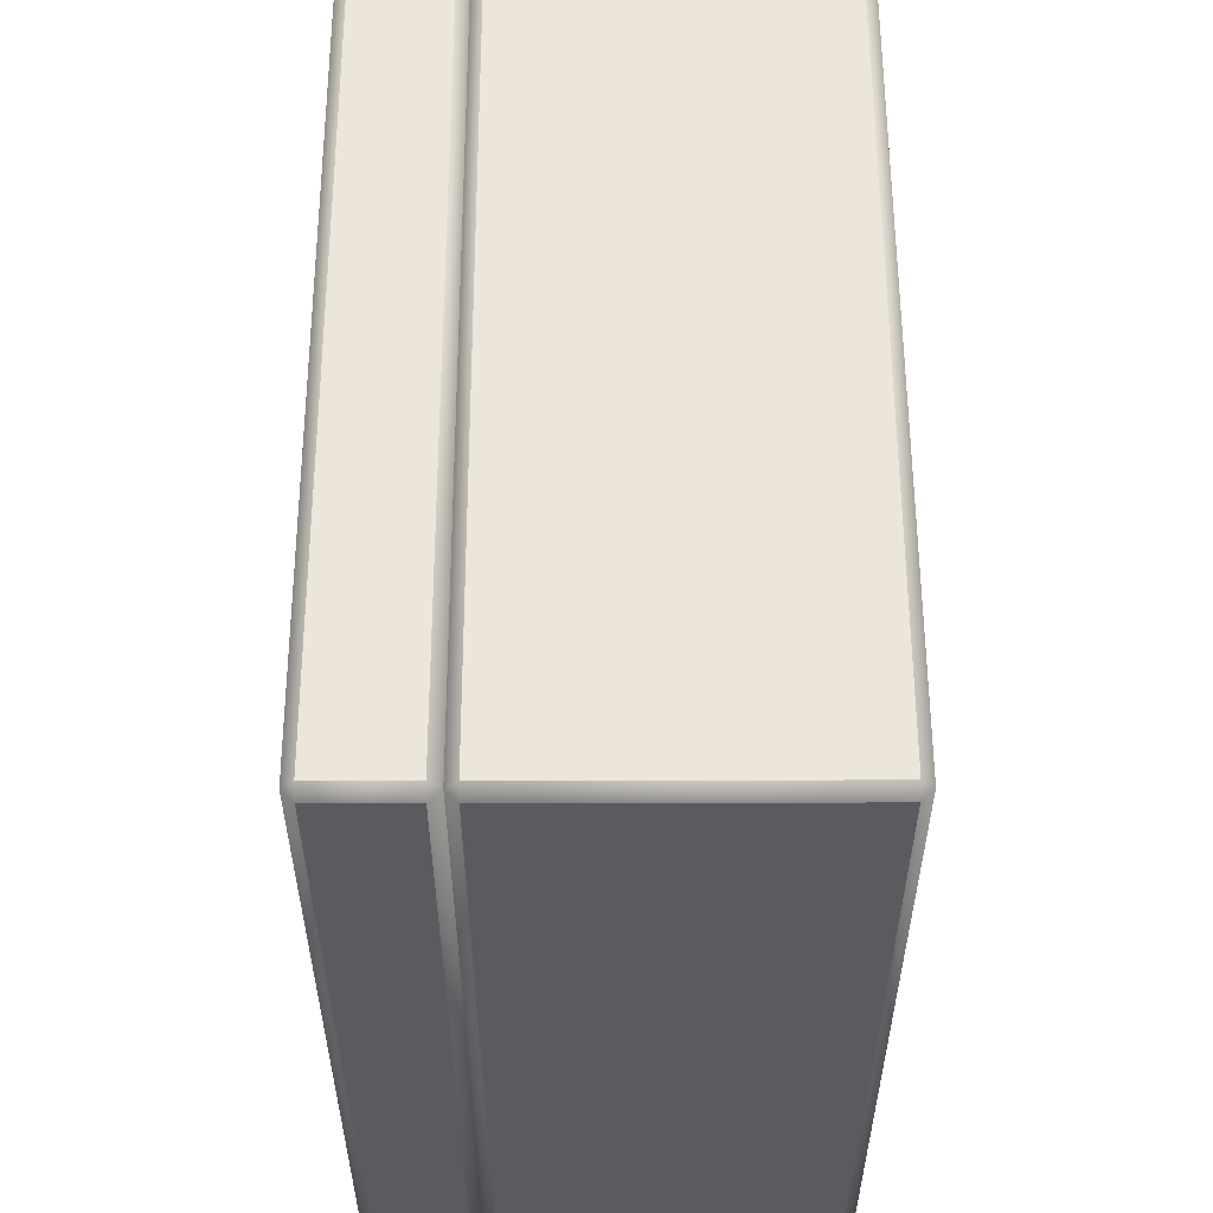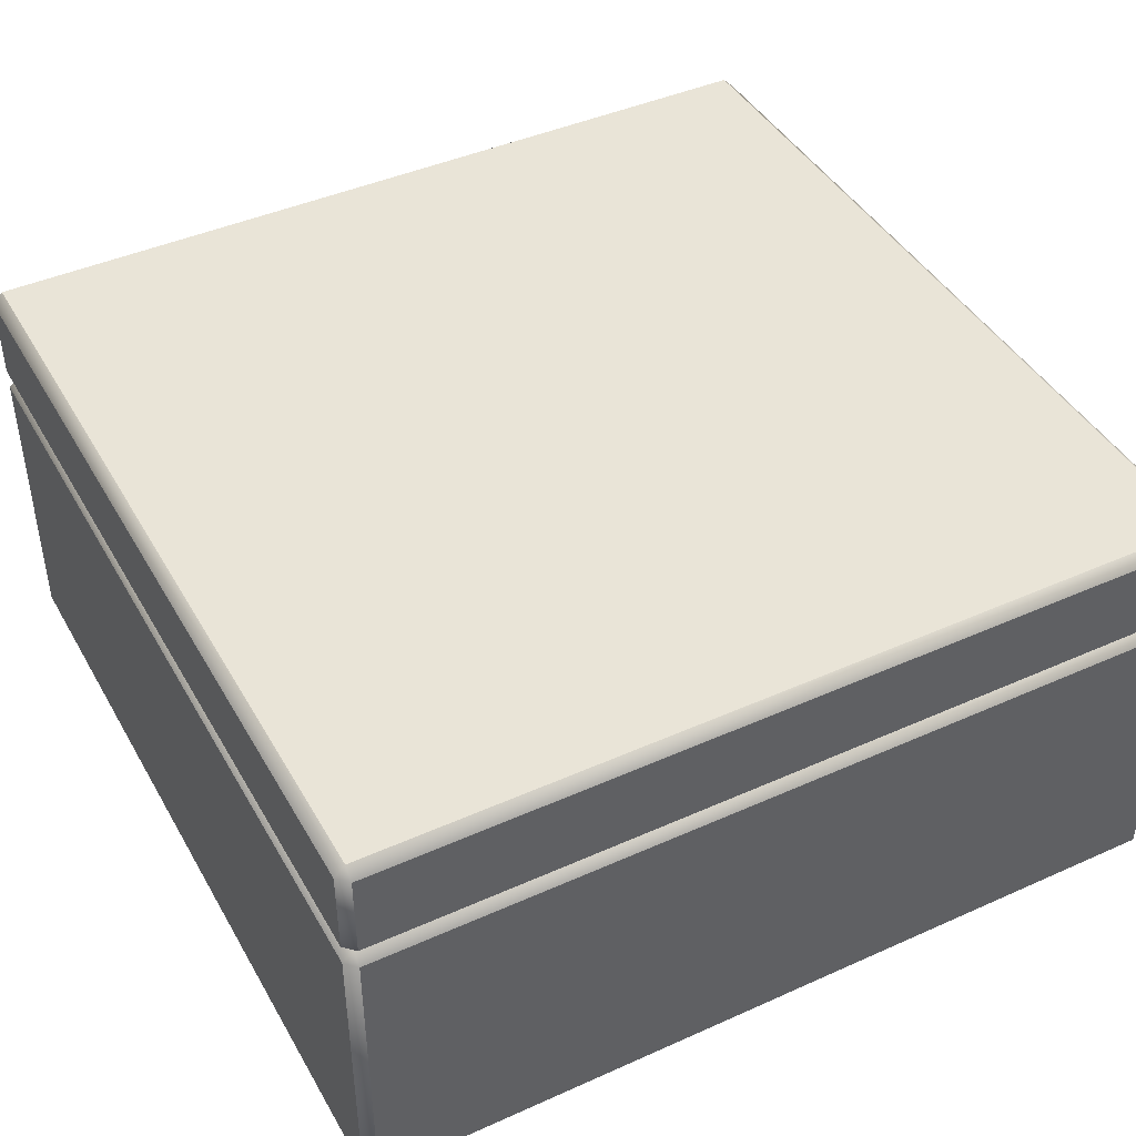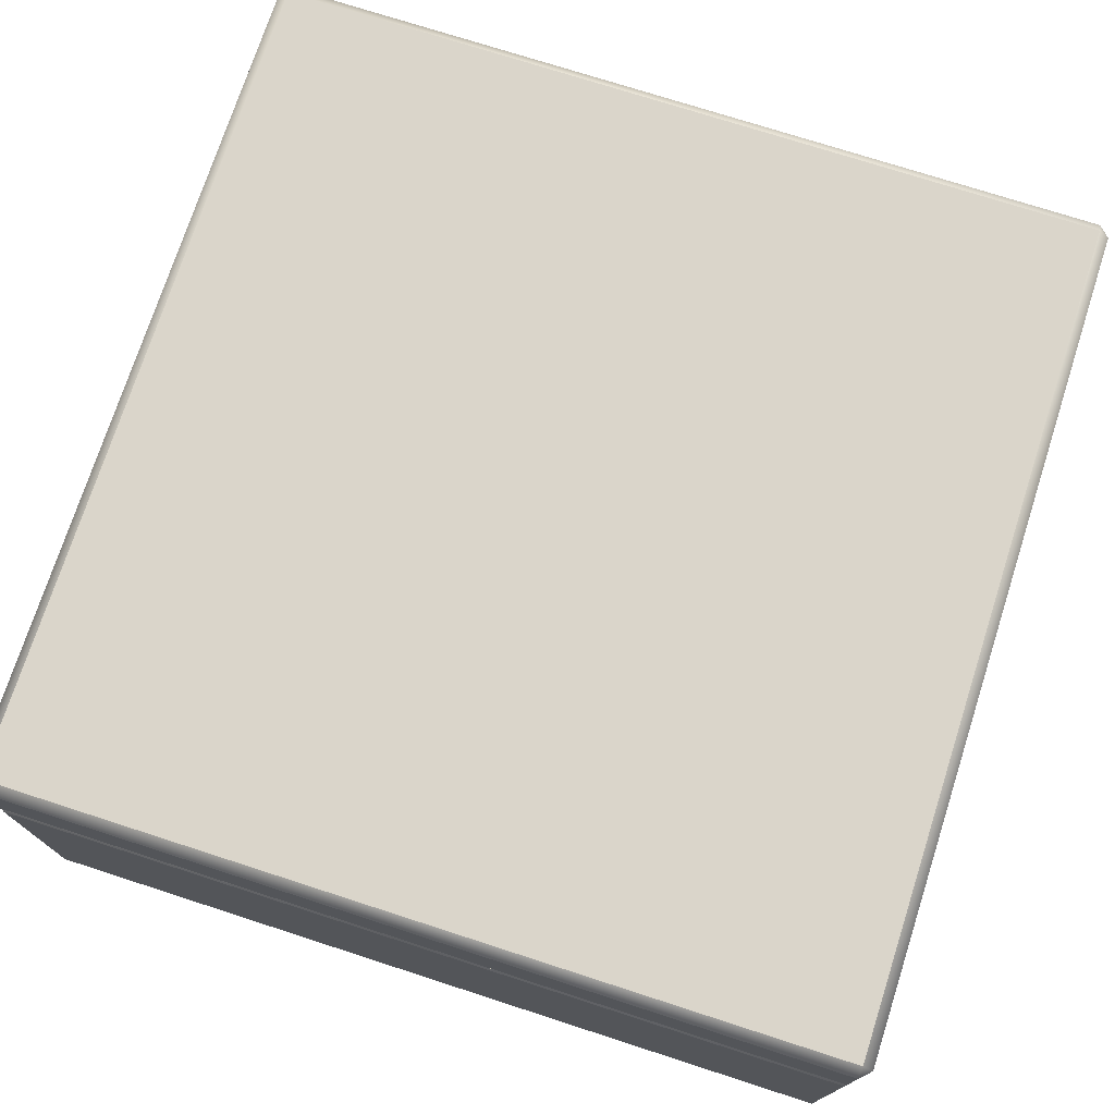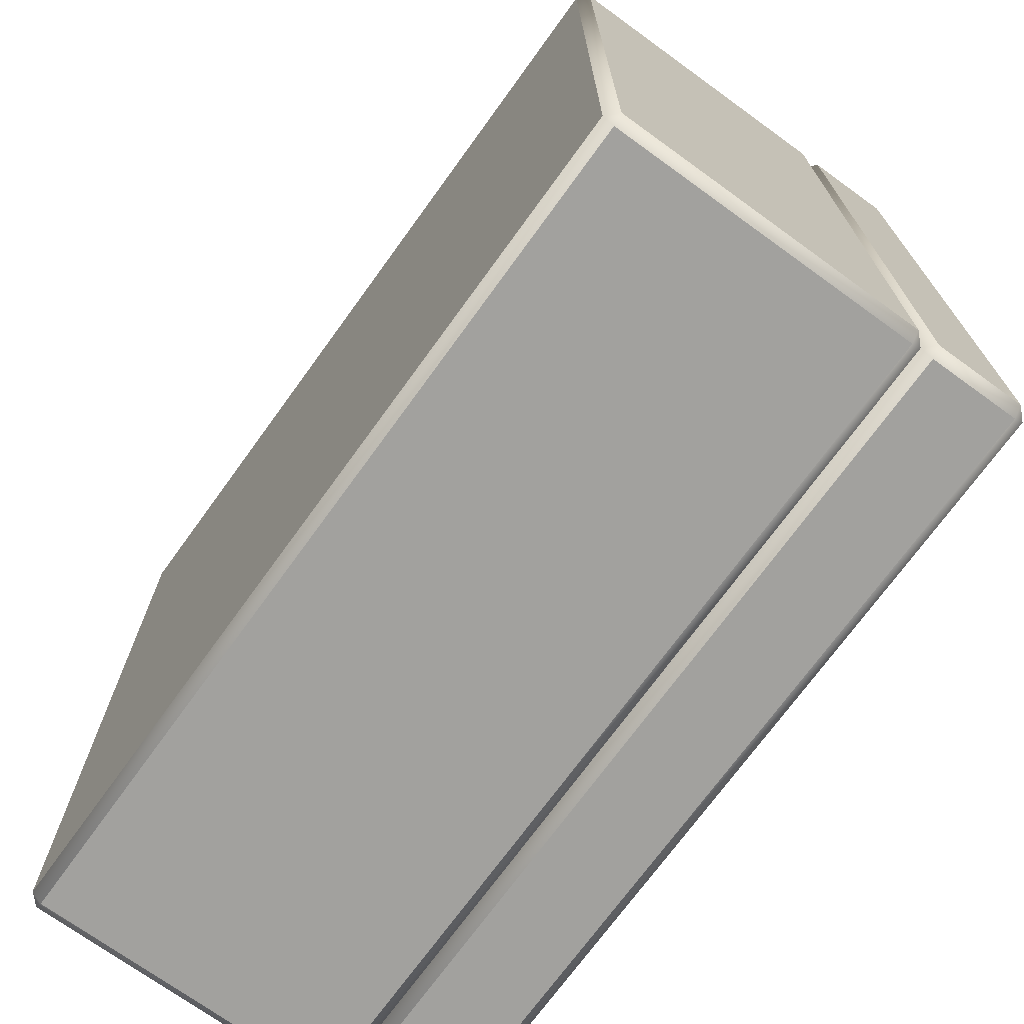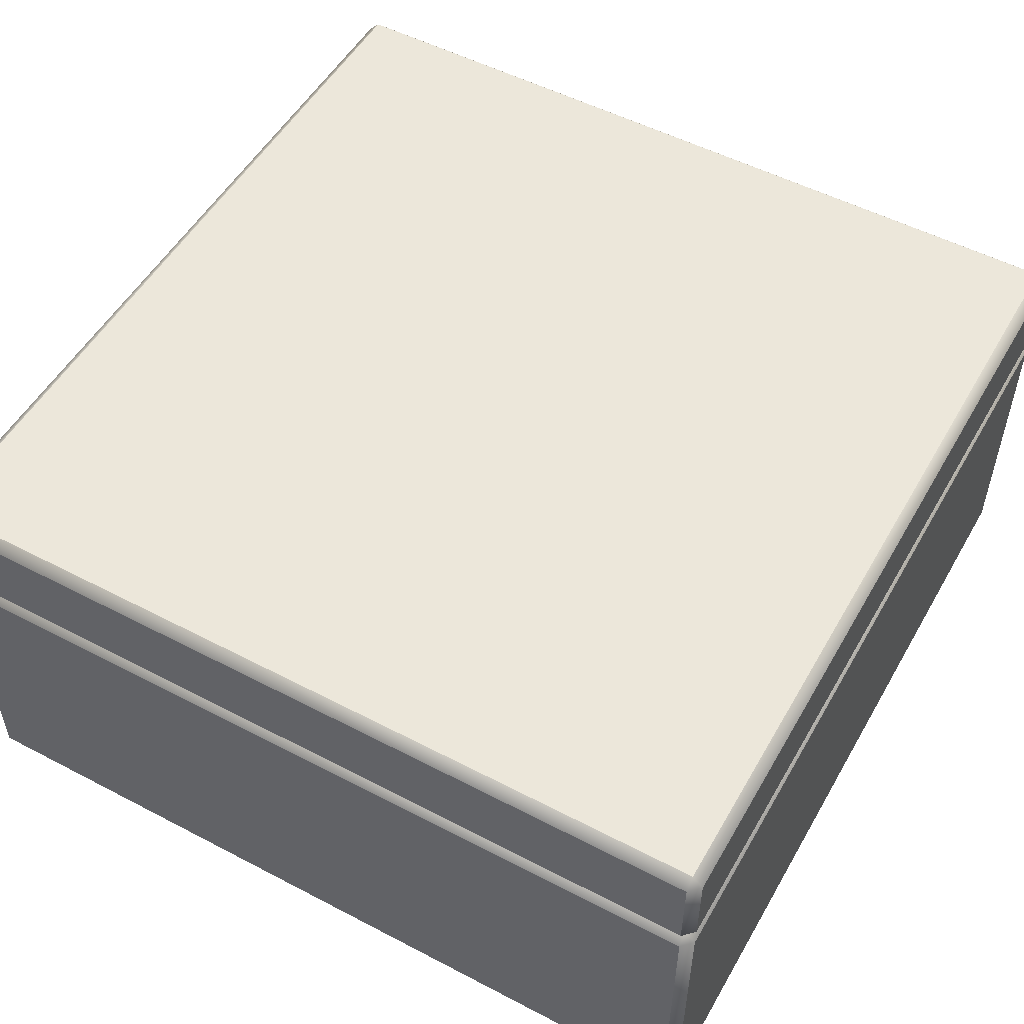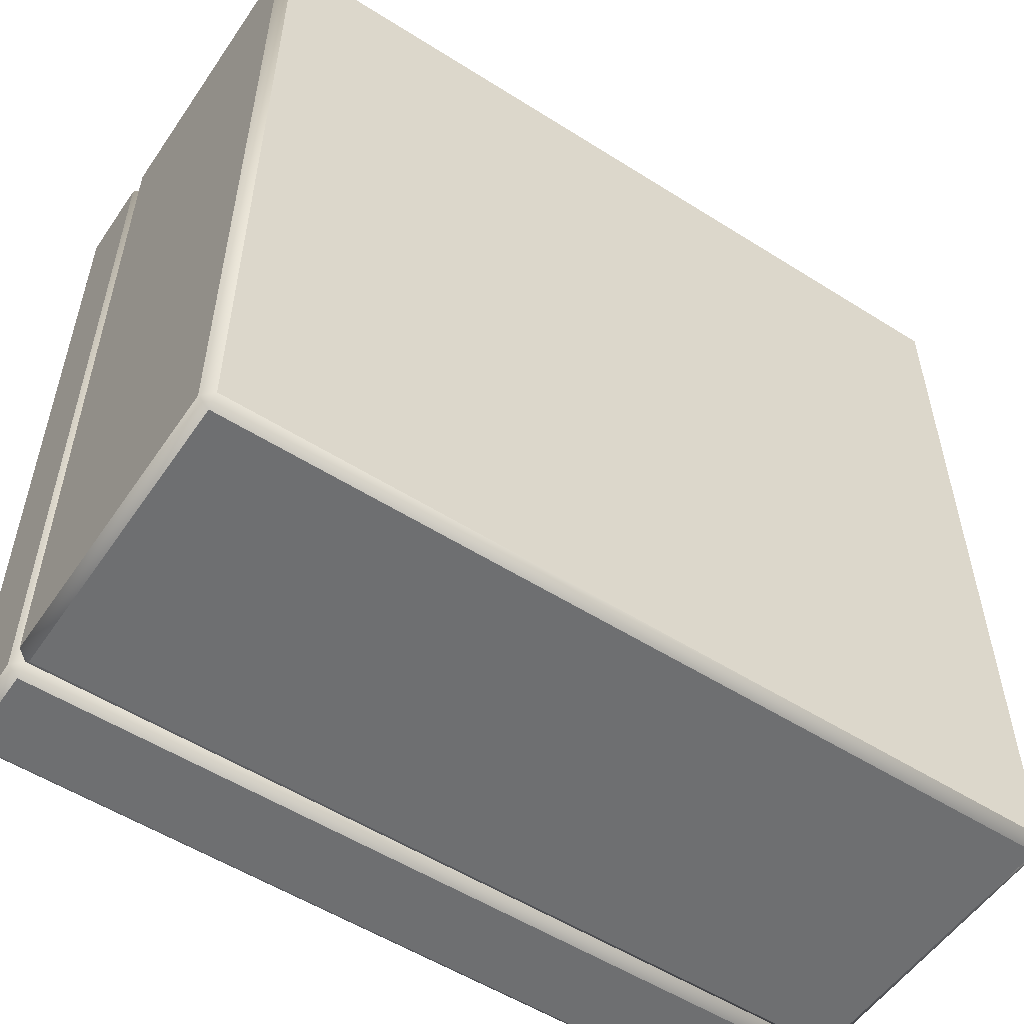
<metadata>
{"format":"obj","ext":"obj","renderer":"f3d","projection":"perspective","resolution":1024,"background":"white","views":[{"elev":56.6,"azim":-90.1,"up":"+Z"},{"elev":43.3,"azim":152.1,"up":"+Y"},{"elev":74.3,"azim":107.9,"up":"+Y"},{"elev":-72.0,"azim":54.1,"up":"+Z"},{"elev":52.7,"azim":-60.7,"up":"+Y"},{"elev":-54.6,"azim":-33.8,"up":"+Z"}]}
</metadata>
<code>
o platform_4x4x2_blue
v -1.95 1.55 2
v -2 1.55 1.95
v -1.95 1.95 2
v -1.95 2 1.95
v -2 1.95 1.95
v -1.95 1.5 -1.95
v -2 1.55 -1.95
v -1.95 1.55 -2
v -1.95 2 -1.95
v -1.95 1.95 -2
v -2 1.95 -1.95
v 2 1.55 1.95
v 1.95 1.55 2
v 1.95 2 1.95
v 1.95 1.95 2
v 2 1.95 1.95
v 1.95 1.55 -2
v 2 1.55 -1.95
v 1.95 2 -1.95
v 2 1.95 -1.95
v 1.95 1.95 -2
v -1.95 0 1.95
v -1.95 0.05 2
v -2 0.05 1.95
v -1.95 1.45 2
v -1.95 1.5 1.95
v -2 1.45 1.95
v -1.95 0 -1.95
v -2 0.05 -1.95
v -1.95 0.05 -2
v -1.95 1.45 -2
v -2 1.45 -1.95
v 1.95 0 1.95
v 2 0.05 1.95
v 1.95 0.05 2
v 1.95 1.5 1.95
v 1.95 1.45 2
v 2 1.45 1.95
v 1.95 0 -1.95
v 1.95 0.05 -2
v 2 0.05 -1.95
v 1.95 1.5 -1.95
v 2 1.45 -1.95
v 1.95 1.45 -2
f 13 15 3 1
f 18 20 16 12
f 19 9 4 14
f 2 5 11 7
f 8 10 21 17
f 26 1 2
f 3 4 5
f 6 7 8
f 9 10 11
f 36 12 13
f 14 15 16
f 42 17 18
f 19 20 21
f 6 26 2 7
f 1 3 5 2
f 4 9 11 5
f 10 8 7 11
f 42 6 8 17
f 9 19 21 10
f 20 18 17 21
f 36 42 18 12
f 19 14 16 20
f 15 13 12 16
f 26 36 13 1
f 14 4 3 15
f 35 37 25 23
f 41 43 38 34
f 24 27 32 29
f 30 31 44 40
f 22 23 24
f 25 26 27
f 28 29 30
f 6 31 32
f 33 34 35
f 36 37 38
f 39 40 41
f 42 43 44
f 28 22 24 29
f 23 25 27 24
f 26 6 32 27
f 31 30 29 32
f 39 28 30 40
f 6 42 44 31
f 43 41 40 44
f 33 39 41 34
f 42 36 38 43
f 37 35 34 38
f 22 33 35 23
f 36 26 25 37
f 28 39 33 22

</code>
